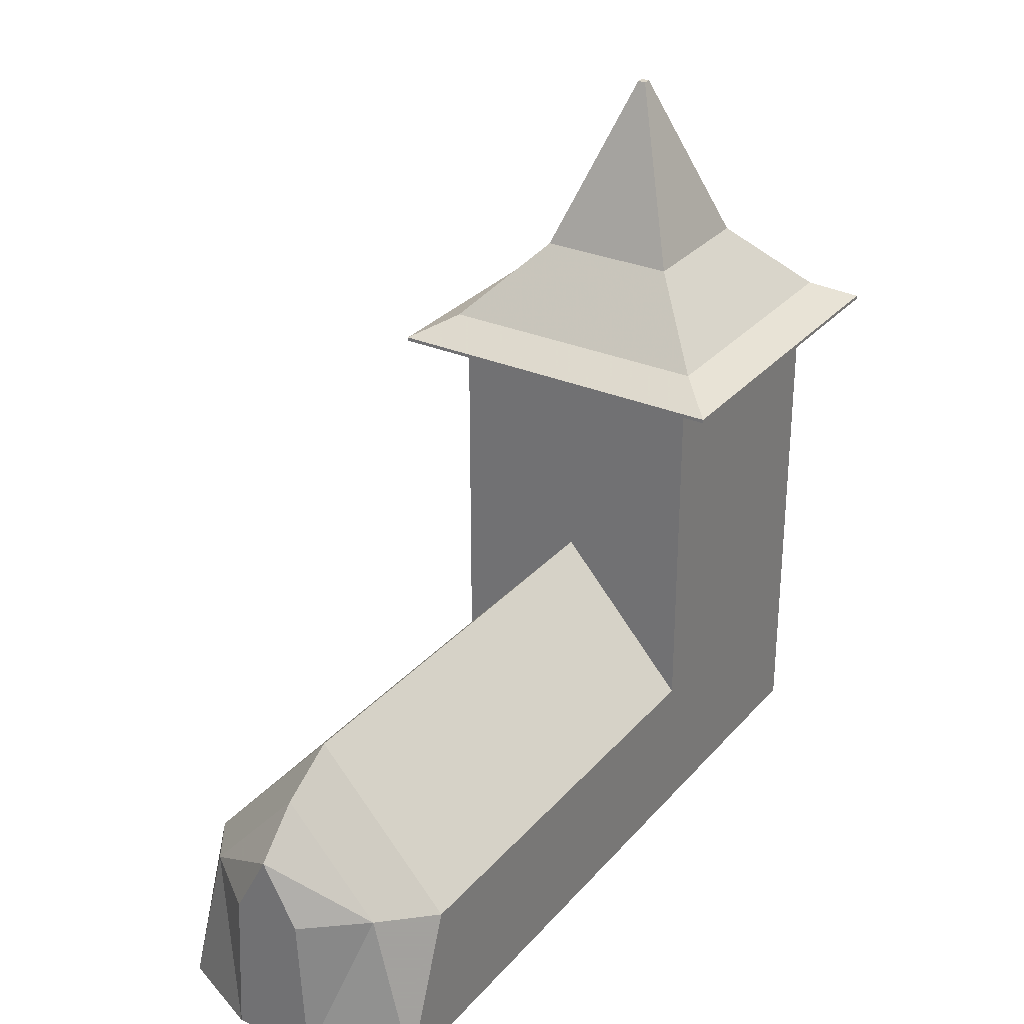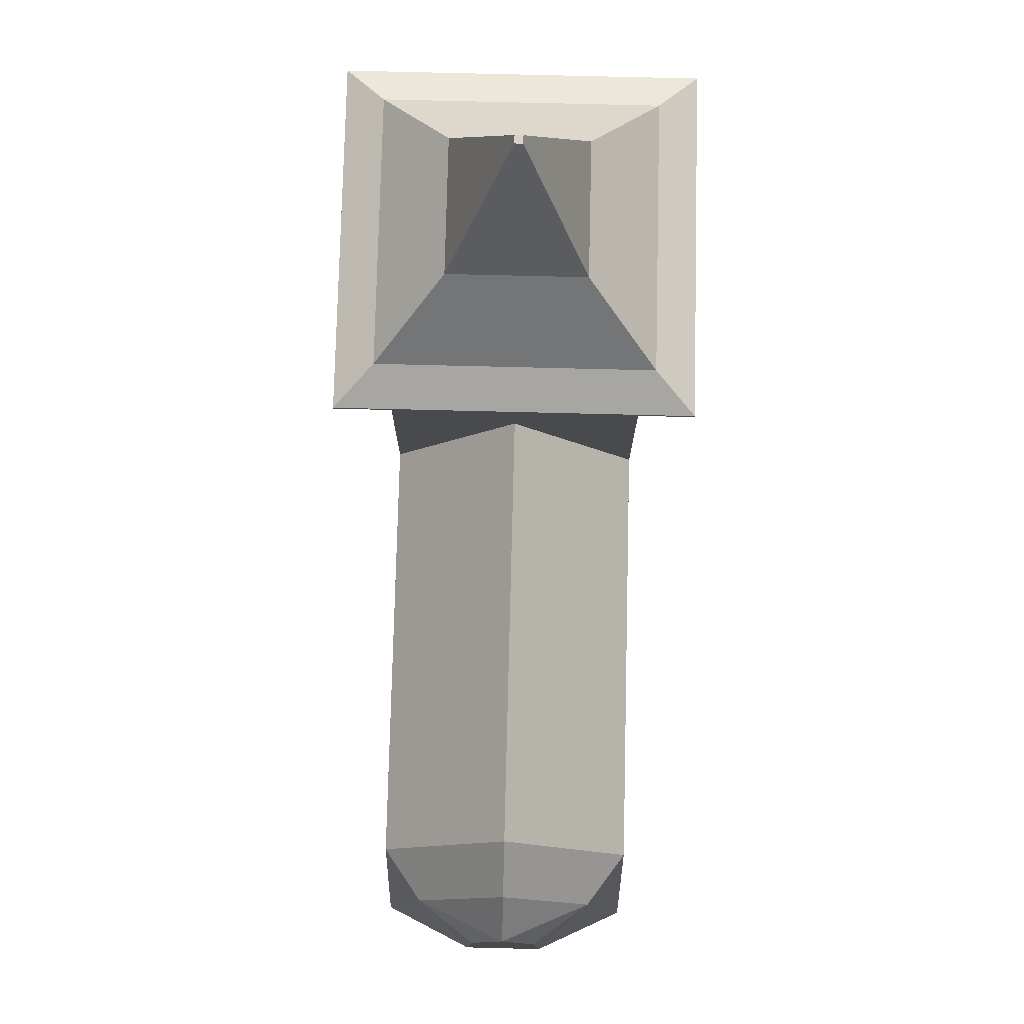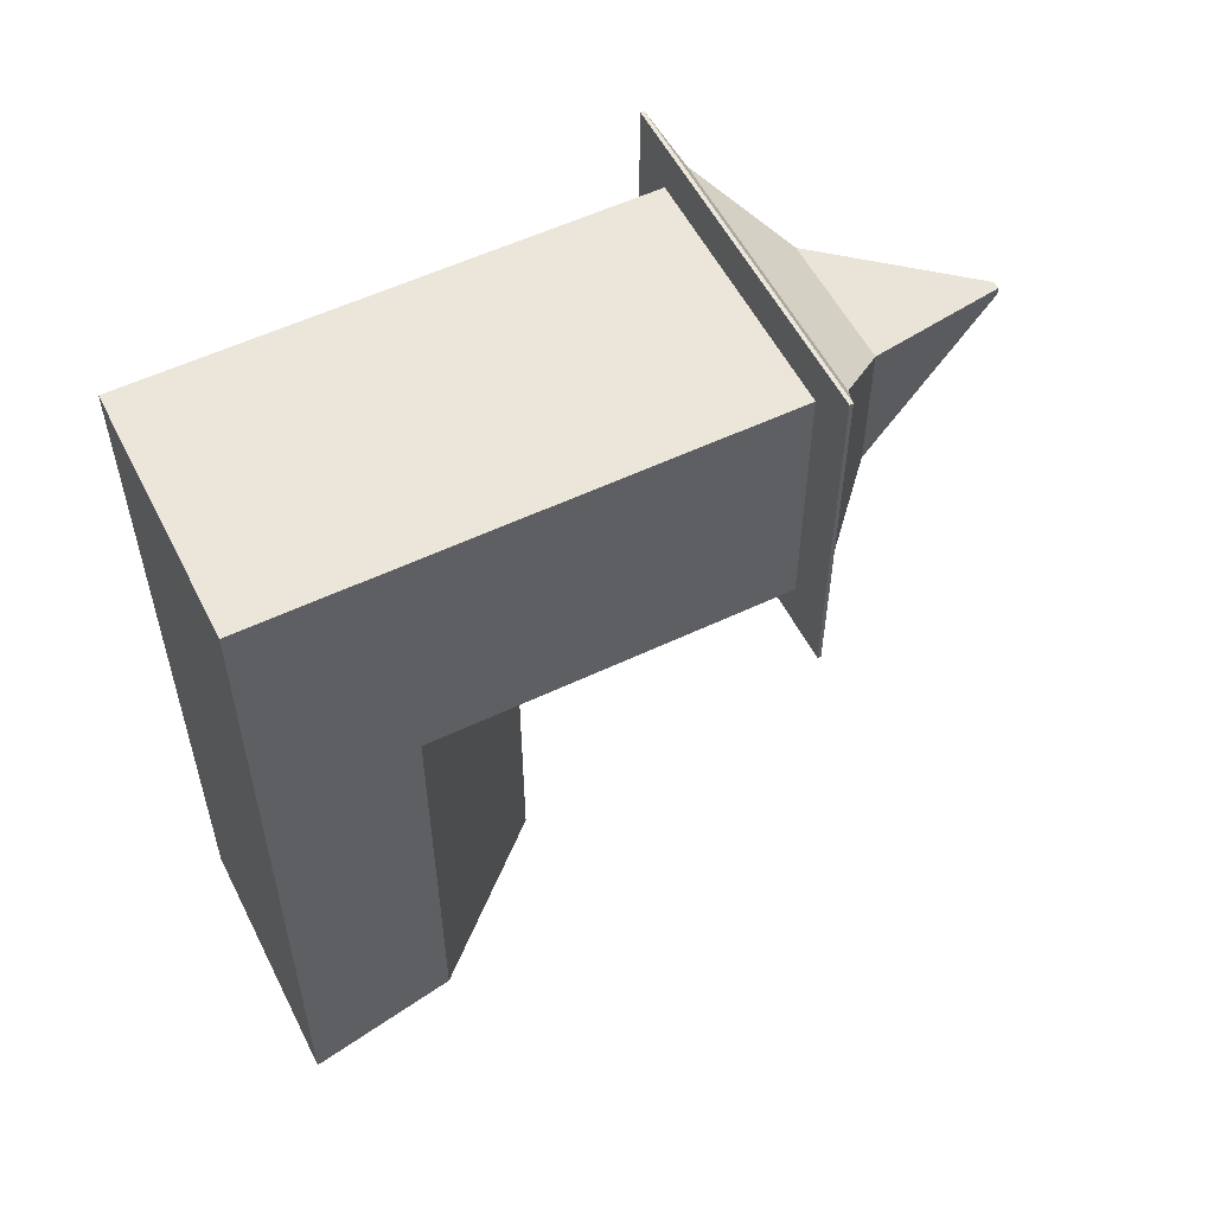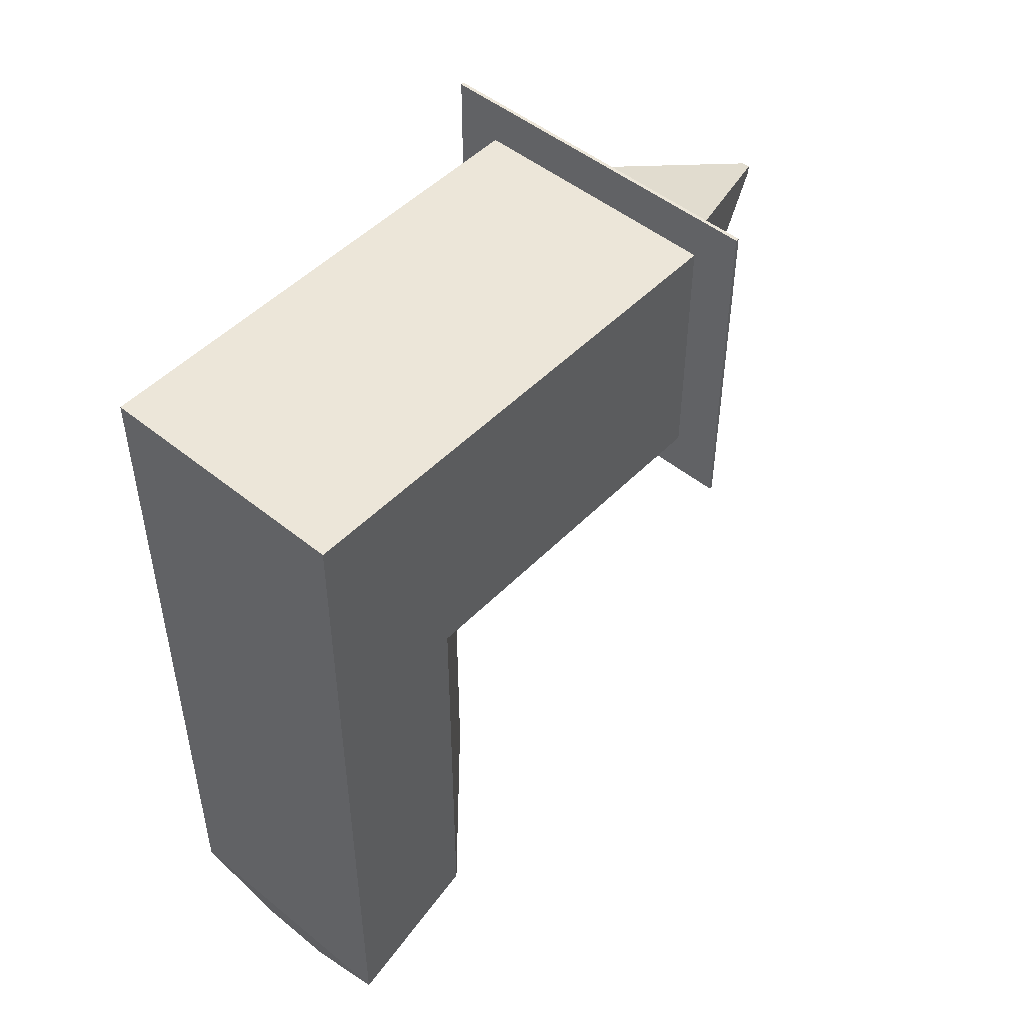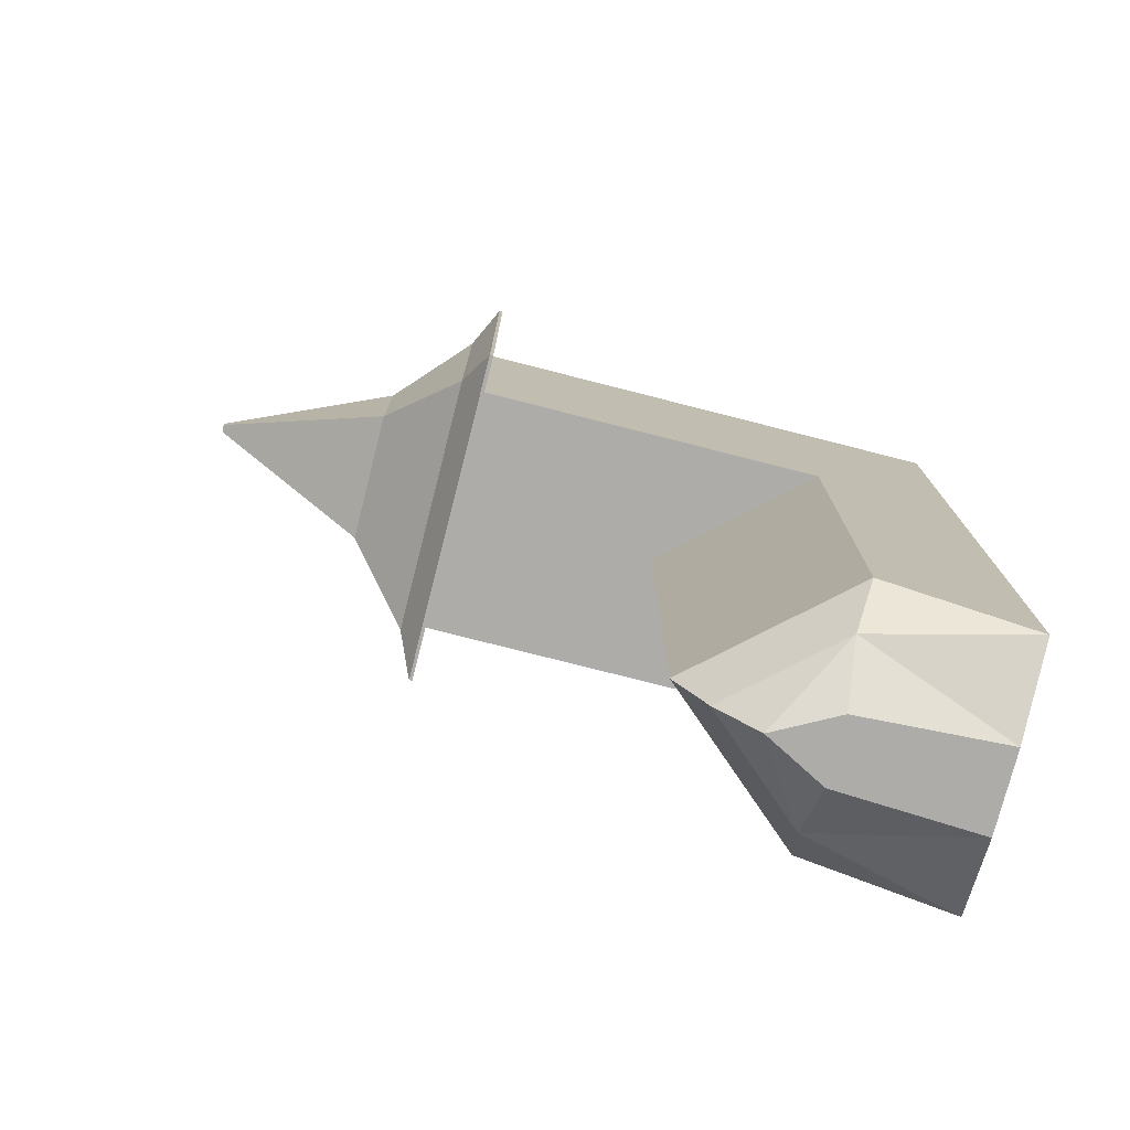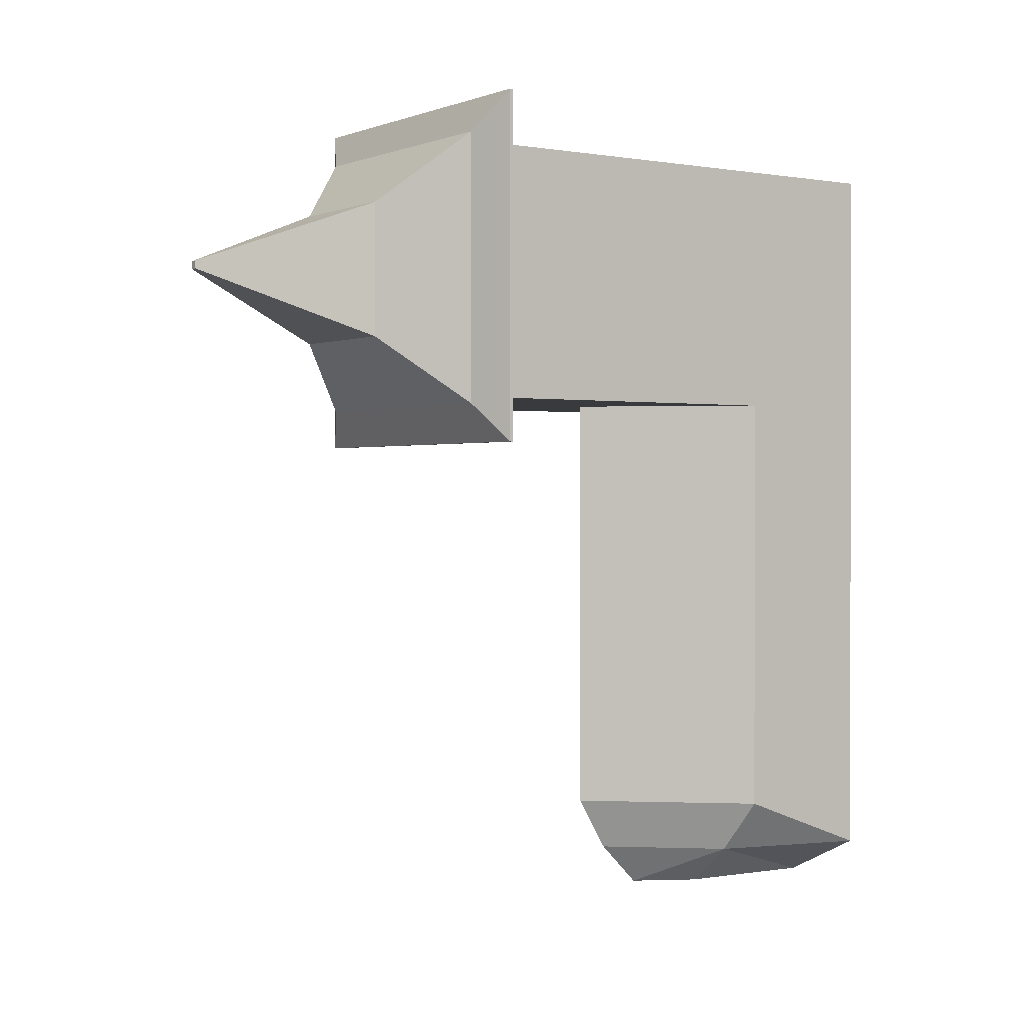
<metadata>
{"format":"obj","ext":"obj","renderer":"f3d","projection":"perspective","resolution":1024,"background":"white","views":[{"elev":29.5,"azim":-147.4,"up":"+Y"},{"elev":77.2,"azim":-178.6,"up":"+Y"},{"elev":55.5,"azim":63.4,"up":"+Z"},{"elev":49.3,"azim":41.9,"up":"+Z"},{"elev":-76.6,"azim":-104.3,"up":"+Z"},{"elev":0.4,"azim":-124.5,"up":"+Z"}]}
</metadata>
<code>
o Cube
v 1 1 -1
v 1.286 0.8451 -1.286
v 1 1 1
v 1.286 0.8451 1.286
v -1 1 -1
v -1.286 0.8451 -1.286
v -1 1 1
v -1.286 0.8451 1.286
v 0.4985 1.524 -0.4985
v 0.4985 1.524 0.4985
v -0.4985 1.524 -0.4985
v -0.4985 1.524 0.4985
v 0.02884 2.76 -0.02884
v 0.02884 2.76 0.02884
v -0.02884 2.76 -0.02884
v -0.02884 2.76 0.02884
v 1.286 0.8189 -1.286
v 1.286 0.8189 1.286
v -1.286 0.8189 -1.286
v -1.286 0.8189 1.286
v 0.9475 0.8189 -0.9475
v 0.9475 0.8189 0.9475
v -0.9475 0.8189 -0.9475
v -0.9475 0.8189 0.9475
v 0.9475 -0.7337 -0.9475
v 0.9475 -0.7337 0.9475
v -0.9475 -0.7337 -0.9475
v -0.9475 -0.7337 0.9475
v 0.9475 -2.865 -0.9475
v 0.9475 -2.865 0.9475
v -0.9475 -2.865 -0.9475
v -0.9475 -2.865 0.9475
v 0.9475 -1.8 -0.9475
v -0.9475 -1.8 -0.9475
v -0.9475 -1.8 0.9475
v 0.9475 -1.8 0.9475
v 0 0.8451 -1.286
v 0 1 1
v 0 0.8451 1.286
v 0 1 -1
v 0 1.524 0.4985
v 0 1.524 -0.4985
v 0 2.76 0.02884
v 0 2.76 -0.02884
v 0 0.8189 -1.286
v 0 0.8189 1.286
v 0 0.8189 -0.9475
v 0 0.8189 0.9475
v 0 -0.7337 -0.9475
v 0 -0.7337 0.9475
v 0 -2.865 -0.9475
v 0 -2.865 0.9475
v 0 -1.8 0.9475
v 0.9475 -2.865 -4.191
v -0.9475 -2.865 -4.191
v 0.9475 -1.8 -4.191
v -0.9475 -1.8 -4.191
v 0 -0.7337 -4.191
v 0 -2.865 -4.191
v 0.2982 -2.811 -4.909
v 0.9475 -2.865 -4.591
v -0.9475 -2.865 -4.591
v 0.6629 -1.719 -4.591
v -0.6629 -1.719 -4.591
v 0 -0.9738 -4.591
v 0 -2.865 -4.591
v -0.2982 -2.811 -4.909
v 0.2416 -1.744 -4.909
v -0.2416 -1.744 -4.909
v 0 -1.29 -4.909
v 0 -2.811 -4.909
v 0 -1.744 -4.909
f 40 11 42
f 39 7 8
f 7 6 8
f 2 45 37
f 1 4 2
f 37 1 2
f 12 15 11
f 38 10 41
f 7 11 5
f 1 10 3
f 15 43 44
f 41 14 43
f 42 15 44
f 9 14 10
f 46 24 48
f 8 46 39
f 6 20 8
f 4 17 2
f 22 25 21
f 19 24 20
f 18 21 17
f 45 21 47
f 31 59 51
f 21 49 47
f 24 50 48
f 23 28 24
f 29 52 51
f 35 52 53
f 34 32 35
f 36 29 33
f 26 33 25
f 27 35 28
f 28 53 50
f 49 25 33
f 34 55 31
f 50 36 26
f 53 30 36
f 51 32 31
f 48 26 22
f 47 27 23
f 49 57 34
f 45 23 19
f 39 18 4
f 46 22 18
f 42 13 9
f 41 16 12
f 44 14 13
f 38 12 7
f 5 37 6
f 37 19 6
f 3 39 4
f 40 9 1
f 29 56 33
f 27 49 34
f 57 62 55
f 59 61 54
f 58 63 65
f 56 61 63
f 33 58 49
f 51 54 29
f 64 70 69
f 66 67 71
f 64 67 62
f 66 60 61
f 55 66 59
f 58 64 57
f 68 71 72
f 70 72 69
f 69 71 67
f 72 70 68
f 63 60 68
f 63 70 65
f 40 5 11
f 39 38 7
f 7 5 6
f 2 17 45
f 1 3 4
f 37 40 1
f 12 16 15
f 38 3 10
f 7 12 11
f 1 9 10
f 15 16 43
f 41 10 14
f 42 11 15
f 9 13 14
f 46 20 24
f 8 20 46
f 6 19 20
f 4 18 17
f 22 26 25
f 19 23 24
f 18 22 21
f 45 17 21
f 31 55 59
f 21 25 49
f 24 28 50
f 23 27 28
f 29 30 52
f 35 32 52
f 34 31 32
f 36 30 29
f 26 36 33
f 27 34 35
f 28 35 53
f 34 57 55
f 50 53 36
f 53 52 30
f 51 52 32
f 48 50 26
f 47 49 27
f 49 58 57
f 45 47 23
f 39 46 18
f 46 48 22
f 42 44 13
f 41 43 16
f 44 43 14
f 38 41 12
f 5 40 37
f 37 45 19
f 3 38 39
f 40 42 9
f 29 54 56
f 57 64 62
f 59 66 61
f 58 56 63
f 56 54 61
f 33 56 58
f 51 59 54
f 64 65 70
f 66 62 67
f 64 69 67
f 66 71 60
f 55 62 66
f 58 65 64
f 68 60 71
f 69 72 71
f 63 61 60
f 63 68 70

</code>
